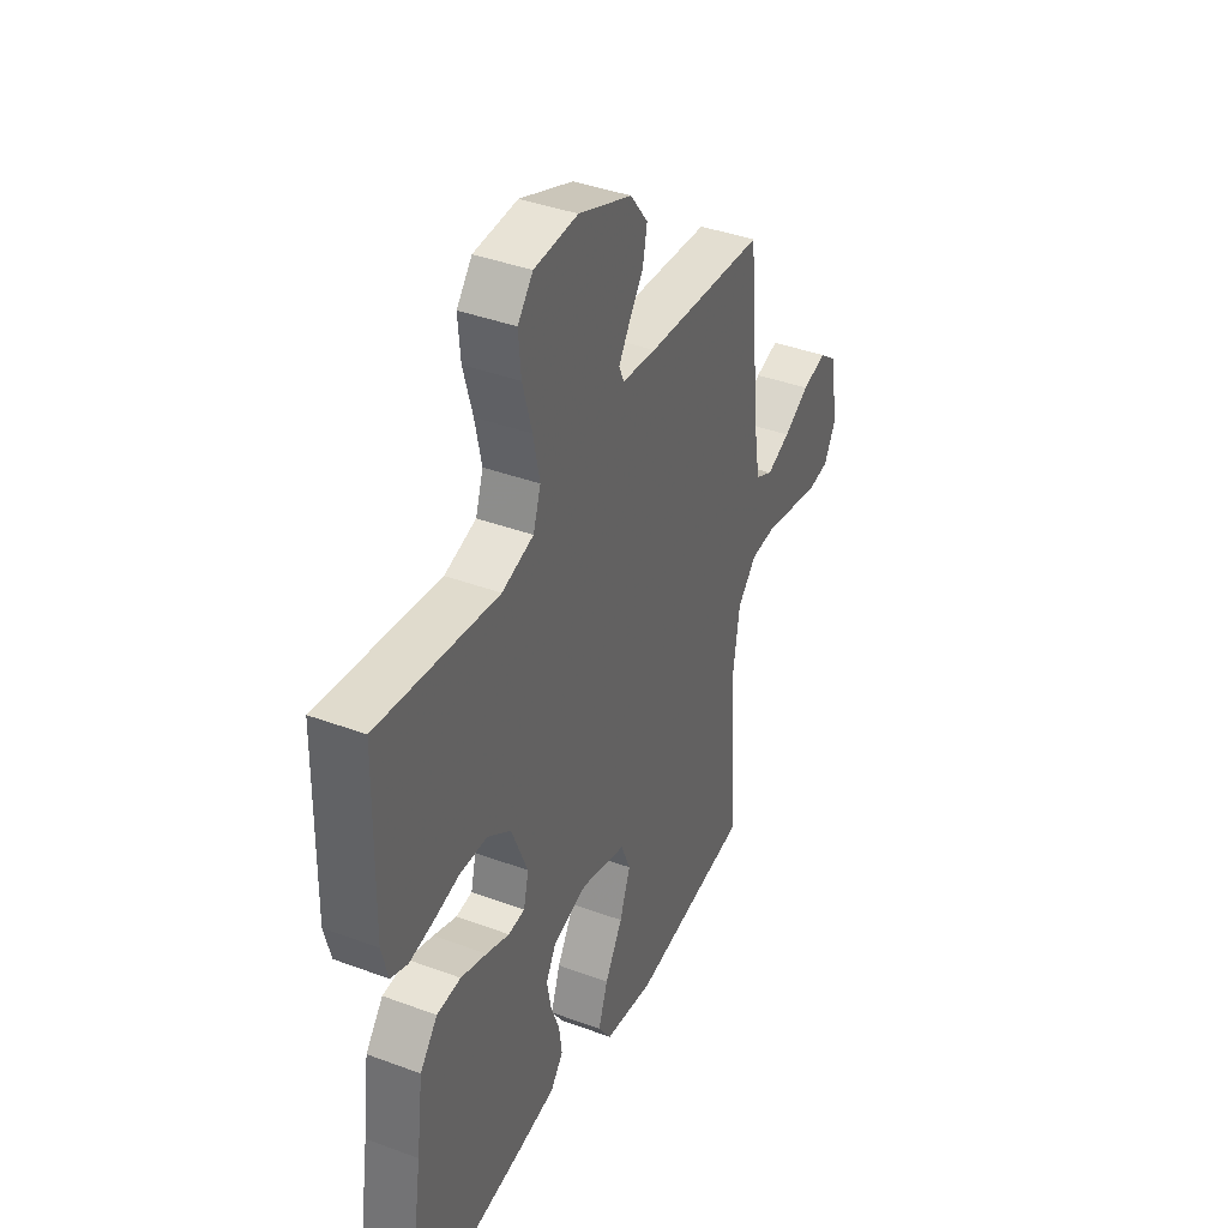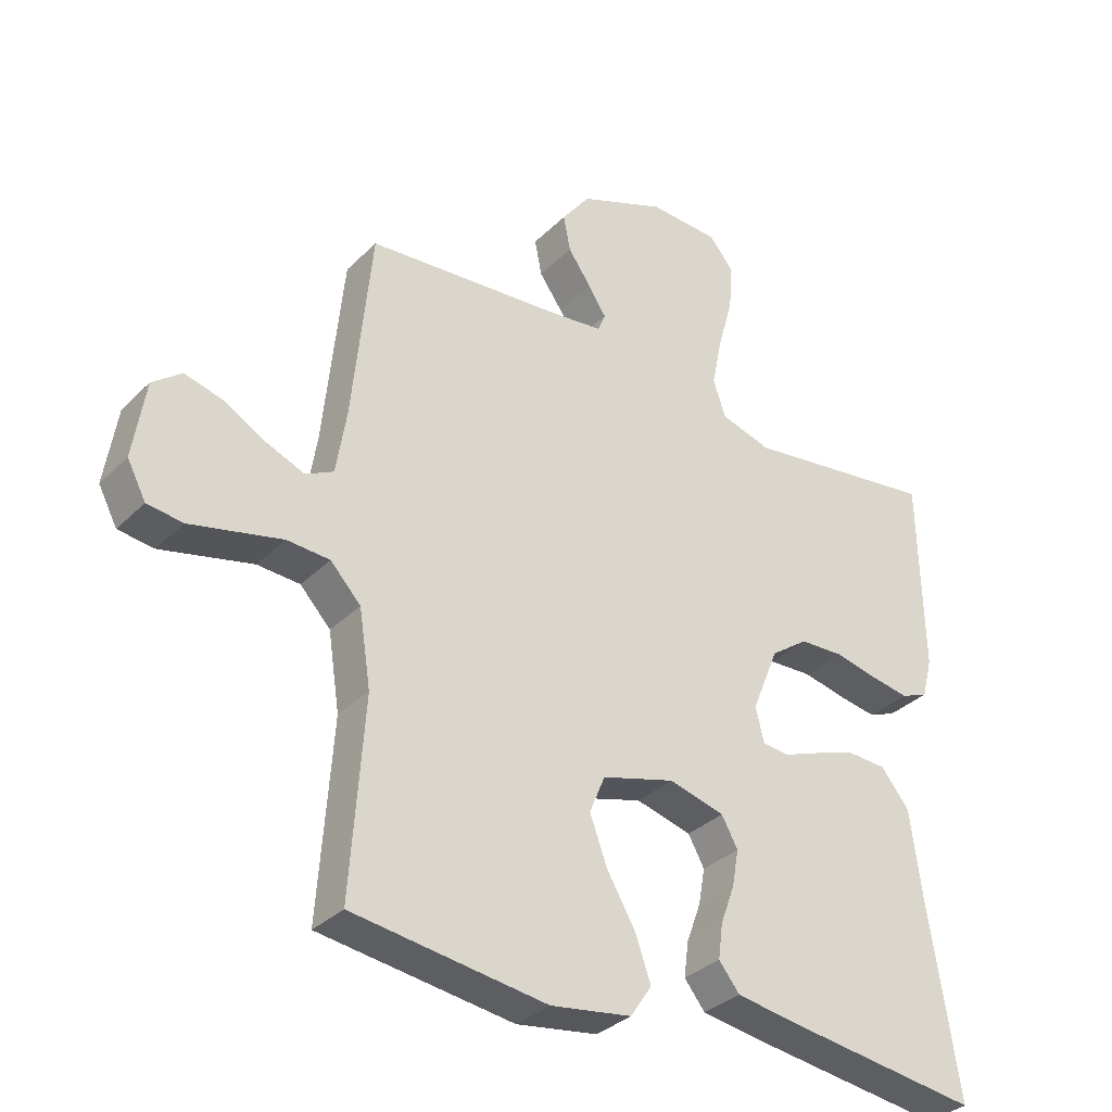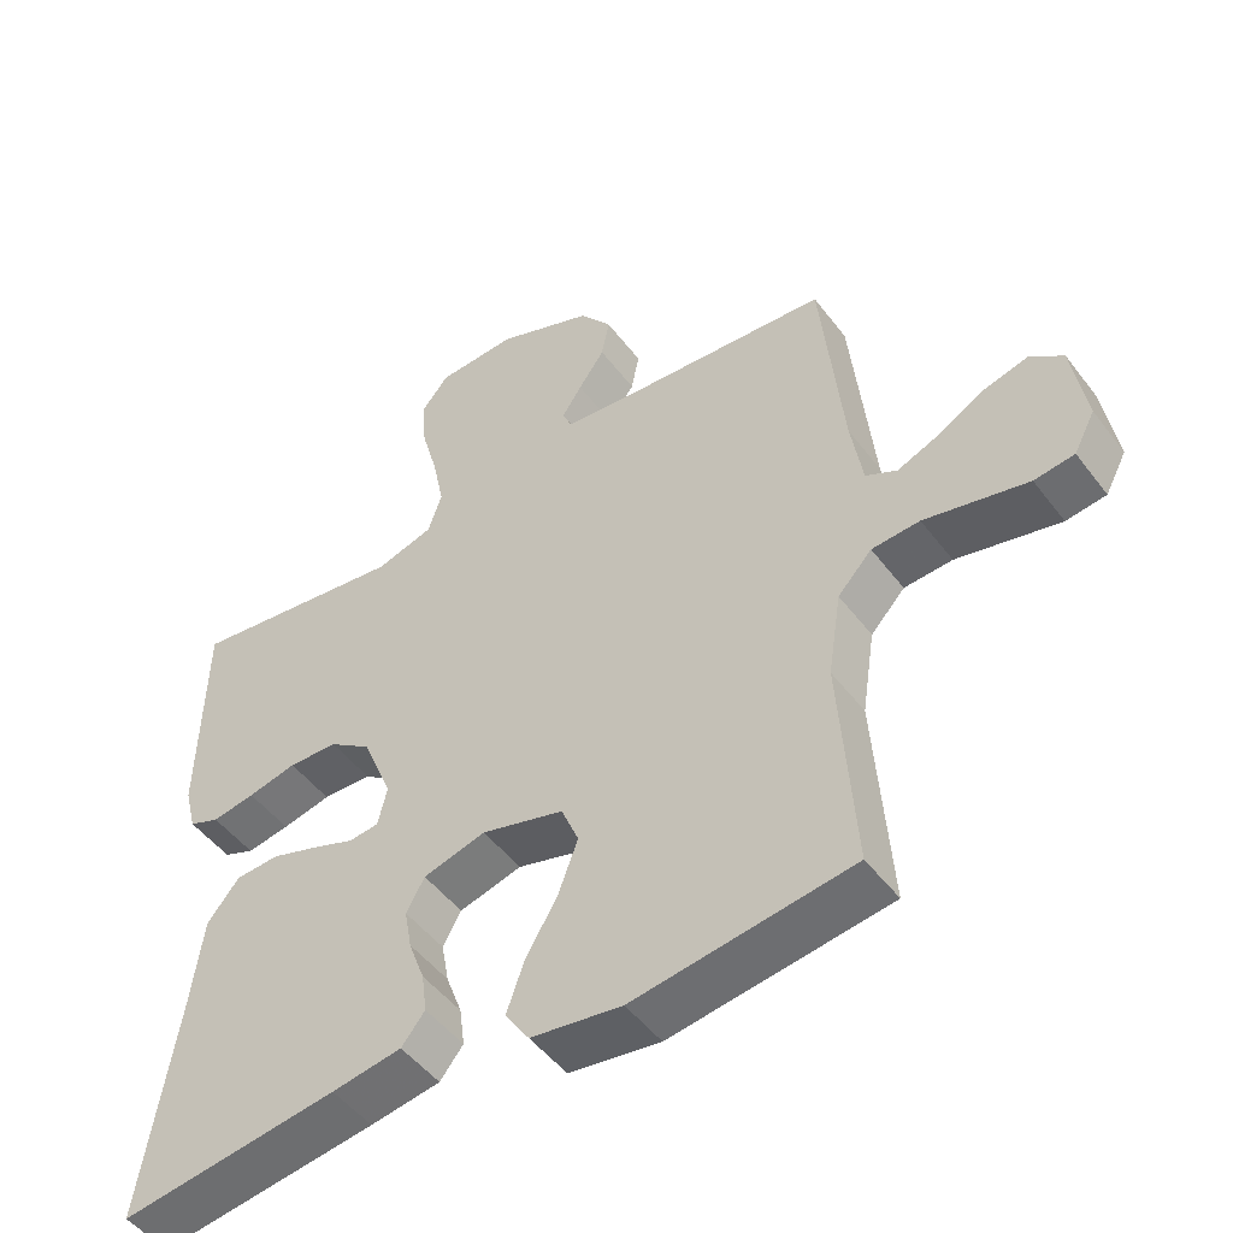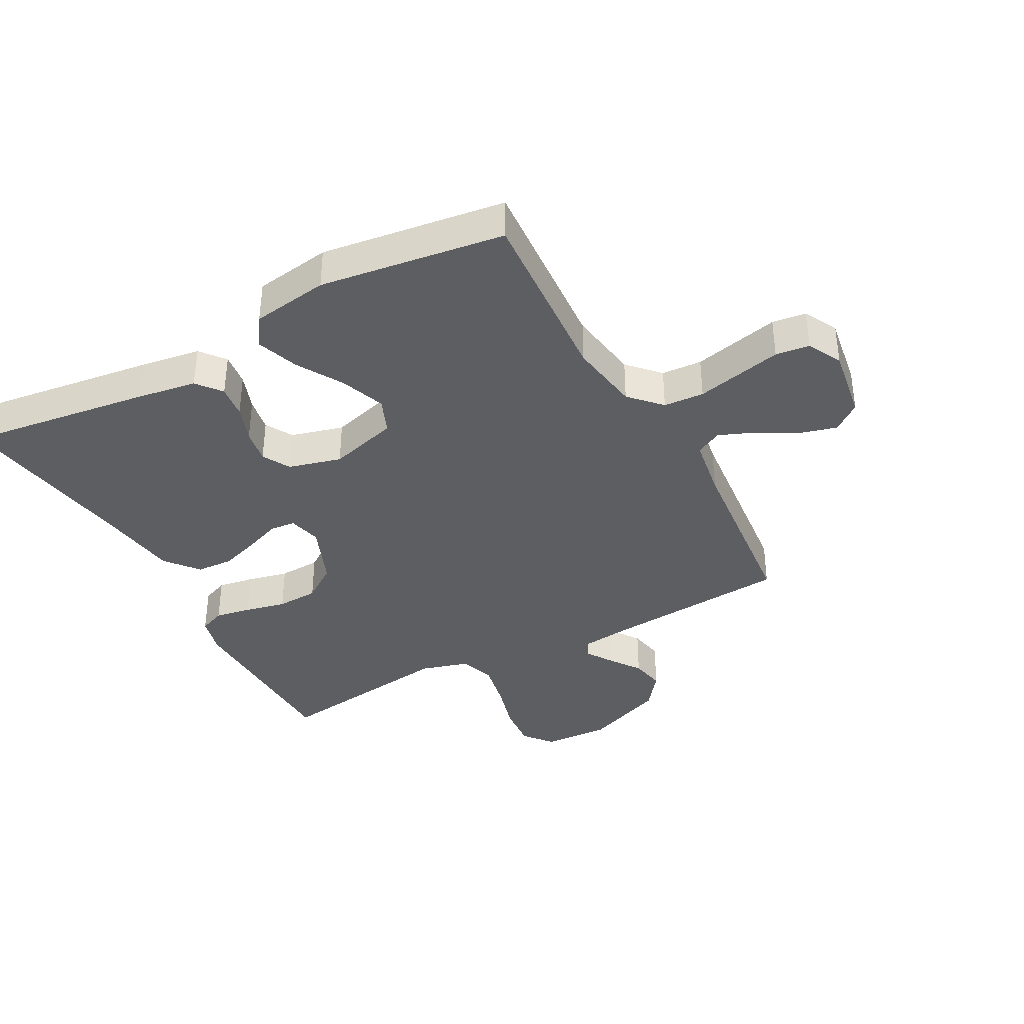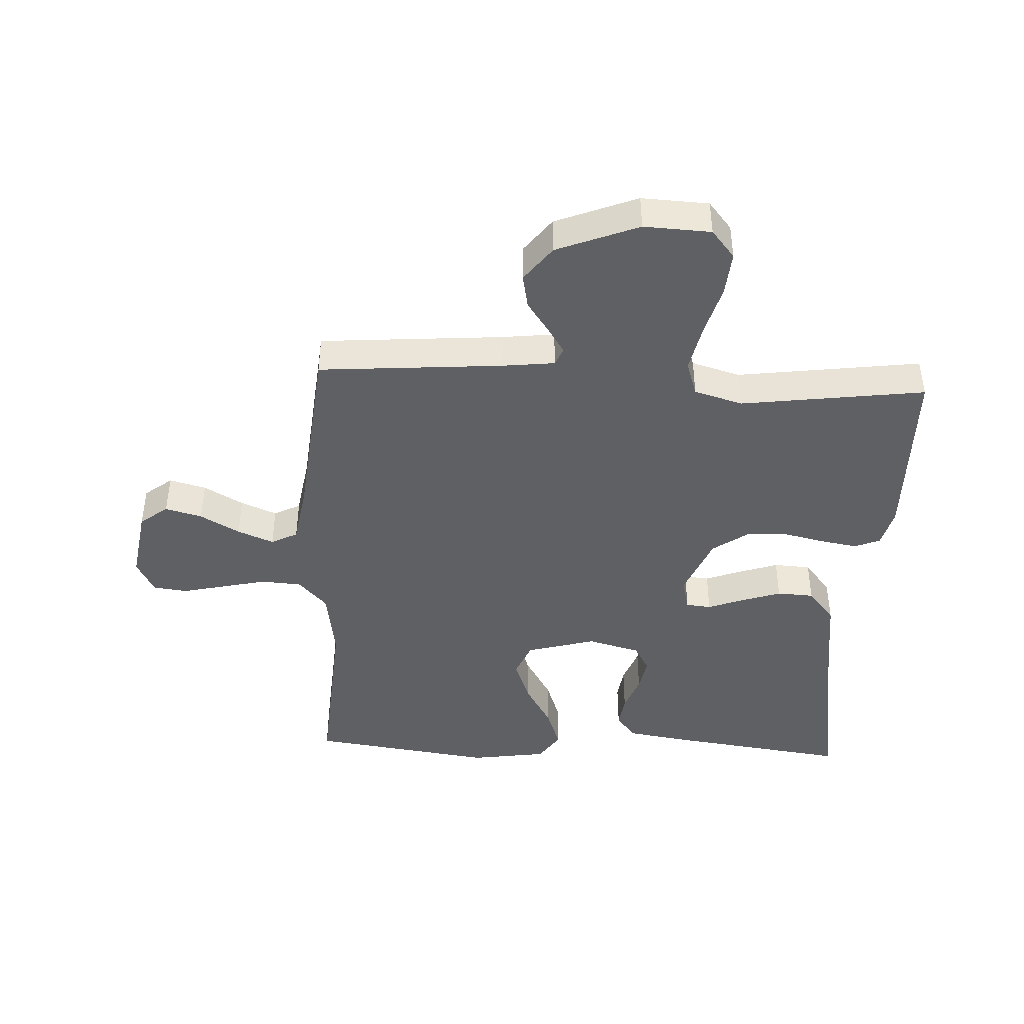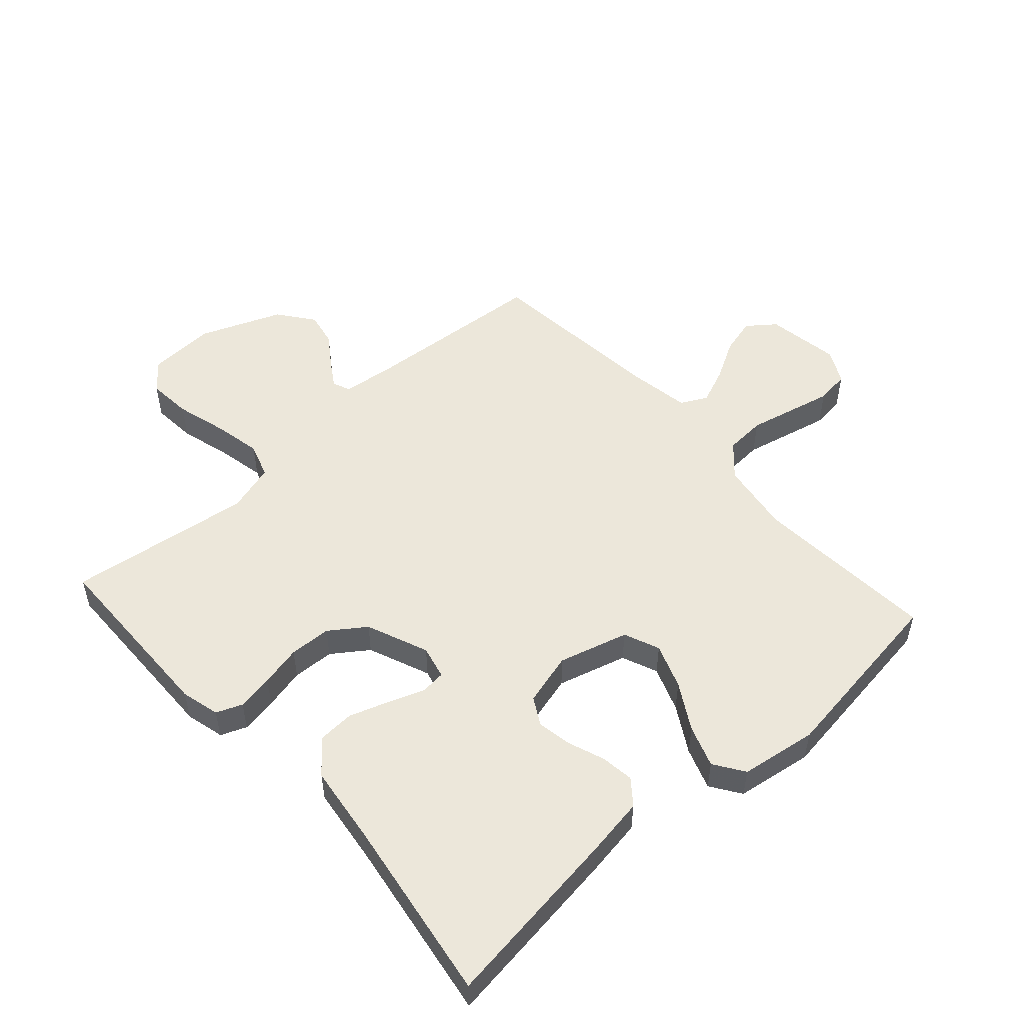
<metadata>
{"format":"obj","ext":"obj","renderer":"f3d","projection":"perspective","resolution":1024,"background":"white","views":[{"elev":39.8,"azim":114.7,"up":"+Z"},{"elev":-33.2,"azim":-37.1,"up":"+Z"},{"elev":-49.4,"azim":-144.4,"up":"+Z"},{"elev":-37.5,"azim":-151.6,"up":"+Y"},{"elev":-43.4,"azim":-2.9,"up":"+Y"},{"elev":52.3,"azim":138.0,"up":"+Y"}]}
</metadata>
<code>
v -0.5 0.07 0.5
v -0.2 0.07 0.524
v -0.115 0.07 0.534
v -0.103 0.07 0.563
v -0.13 0.07 0.605
v -0.166 0.07 0.656
v -0.177 0.07 0.712
v -0.133 0.07 0.77
v 0 0.07 0.823
v 0.109 0.07 0.818
v 0.147 0.07 0.772
v 0.141 0.07 0.7
v 0.118 0.07 0.617
v 0.102 0.07 0.539
v 0.121 0.07 0.482
v 0.2 0.07 0.459
v 0.5 0.07 0.5
v 0.506 0.07 0.2
v 0.49 0.07 0.137
v 0.448 0.07 0.12
v 0.389 0.07 0.13
v 0.322 0.07 0.145
v 0.254 0.07 0.142
v 0.196 0.07 0.101
v 0.155 0.07 0
v 0.168 0.07 -0.054
v 0.209 0.07 -0.058
v 0.267 0.07 -0.036
v 0.332 0.07 -0.014
v 0.392 0.07 -0.017
v 0.436 0.07 -0.071
v 0.453 0.07 -0.2
v 0.5 0.07 -0.5
v 0.2 0.07 -0.46
v 0.104 0.07 -0.445
v 0.072 0.07 -0.405
v 0.079 0.07 -0.351
v 0.101 0.07 -0.291
v 0.111 0.07 -0.235
v 0.086 0.07 -0.19
v 0 0.07 -0.167
v -0.113 0.07 -0.199
v -0.137 0.07 -0.257
v -0.11 0.07 -0.33
v -0.066 0.07 -0.405
v -0.042 0.07 -0.473
v -0.075 0.07 -0.522
v -0.2 0.07 -0.541
v -0.5 0.07 -0.5
v -0.479 0.07 -0.2
v -0.497 0.07 -0.083
v -0.544 0.07 -0.033
v -0.61 0.07 -0.029
v -0.683 0.07 -0.046
v -0.752 0.07 -0.062
v -0.807 0.07 -0.055
v -0.836 0.07 0
v -0.817 0.07 0.12
v -0.772 0.07 0.155
v -0.712 0.07 0.139
v -0.648 0.07 0.103
v -0.589 0.07 0.079
v -0.546 0.07 0.101
v -0.53 0.07 0.2
v -0.5 0 0.5
v -0.2 0 0.524
v -0.115 0 0.534
v -0.103 0 0.563
v -0.13 0 0.605
v -0.166 0 0.656
v -0.177 0 0.712
v -0.133 0 0.77
v 0 0 0.823
v 0.109 0 0.818
v 0.147 0 0.772
v 0.141 0 0.7
v 0.118 0 0.617
v 0.102 0 0.539
v 0.121 0 0.482
v 0.2 0 0.459
v 0.5 0 0.5
v 0.506 0 0.2
v 0.49 0 0.137
v 0.448 0 0.12
v 0.389 0 0.13
v 0.322 0 0.145
v 0.254 0 0.142
v 0.196 0 0.101
v 0.155 0 0
v 0.168 0 -0.054
v 0.209 0 -0.058
v 0.267 0 -0.036
v 0.332 0 -0.014
v 0.392 0 -0.017
v 0.436 0 -0.071
v 0.453 0 -0.2
v 0.5 0 -0.5
v 0.2 0 -0.46
v 0.104 0 -0.445
v 0.072 0 -0.405
v 0.079 0 -0.351
v 0.101 0 -0.291
v 0.111 0 -0.235
v 0.086 0 -0.19
v 0 0 -0.167
v -0.113 0 -0.199
v -0.137 0 -0.257
v -0.11 0 -0.33
v -0.066 0 -0.405
v -0.042 0 -0.473
v -0.075 0 -0.522
v -0.2 0 -0.541
v -0.5 0 -0.5
v -0.479 0 -0.2
v -0.497 0 -0.083
v -0.544 0 -0.033
v -0.61 0 -0.029
v -0.683 0 -0.046
v -0.752 0 -0.062
v -0.807 0 -0.055
v -0.836 0 0
v -0.817 0 0.12
v -0.772 0 0.155
v -0.712 0 0.139
v -0.648 0 0.103
v -0.589 0 0.079
v -0.546 0 0.101
v -0.53 0 0.2
f 58 59 60 61
f 58 61 62
f 57 58 62
f 56 57 62
f 53 54 55 56
f 53 56 62 63
f 47 48 49 50
f 47 50 51
f 44 45 46 47
f 43 44 47 51
f 42 43 51 52
f 35 36 37 38
f 35 38 39
f 32 33 34 35
f 32 35 39
f 31 32 39 40
f 27 28 29 30
f 27 30 31 40
f 19 20 21 22
f 17 18 19 22
f 16 17 22 23
f 15 16 23 24
f 10 11 12 13
f 10 13 14
f 9 10 14
f 5 6 7 8
f 4 5 8 9
f 64 1 2
f 63 64 2 3
f 52 53 63 3
f 41 42 52 3
f 26 27 40 41
f 25 26 41 3
f 4 9 14 15
f 15 24 25
f 3 4 15 25
f 125 124 123 122
f 126 125 122
f 126 122 121
f 126 121 120
f 120 119 118 117
f 127 126 120 117
f 114 113 112 111
f 115 114 111
f 111 110 109 108
f 115 111 108 107
f 116 115 107 106
f 102 101 100 99
f 103 102 99
f 99 98 97 96
f 103 99 96
f 104 103 96 95
f 94 93 92 91
f 104 95 94 91
f 86 85 84 83
f 86 83 82 81
f 87 86 81 80
f 88 87 80 79
f 77 76 75 74
f 78 77 74
f 78 74 73
f 72 71 70 69
f 73 72 69 68
f 66 65 128
f 67 66 128 127
f 67 127 117 116
f 67 116 106 105
f 105 104 91 90
f 67 105 90 89
f 79 78 73 68
f 89 88 79
f 89 79 68 67
f 1 65 66 2
f 2 66 67 3
f 3 67 68 4
f 4 68 69 5
f 5 69 70 6
f 6 70 71 7
f 7 71 72 8
f 8 72 73 9
f 9 73 74 10
f 10 74 75 11
f 11 75 76 12
f 12 76 77 13
f 13 77 78 14
f 14 78 79 15
f 15 79 80 16
f 16 80 81 17
f 17 81 82 18
f 18 82 83 19
f 19 83 84 20
f 20 84 85 21
f 21 85 86 22
f 22 86 87 23
f 23 87 88 24
f 24 88 89 25
f 25 89 90 26
f 26 90 91 27
f 27 91 92 28
f 28 92 93 29
f 29 93 94 30
f 30 94 95 31
f 31 95 96 32
f 32 96 97 33
f 33 97 98 34
f 34 98 99 35
f 35 99 100 36
f 36 100 101 37
f 37 101 102 38
f 38 102 103 39
f 39 103 104 40
f 40 104 105 41
f 41 105 106 42
f 42 106 107 43
f 43 107 108 44
f 44 108 109 45
f 45 109 110 46
f 46 110 111 47
f 47 111 112 48
f 48 112 113 49
f 49 113 114 50
f 50 114 115 51
f 51 115 116 52
f 52 116 117 53
f 53 117 118 54
f 54 118 119 55
f 55 119 120 56
f 56 120 121 57
f 57 121 122 58
f 58 122 123 59
f 59 123 124 60
f 60 124 125 61
f 61 125 126 62
f 62 126 127 63
f 63 127 128 64
f 64 128 65 1

</code>
